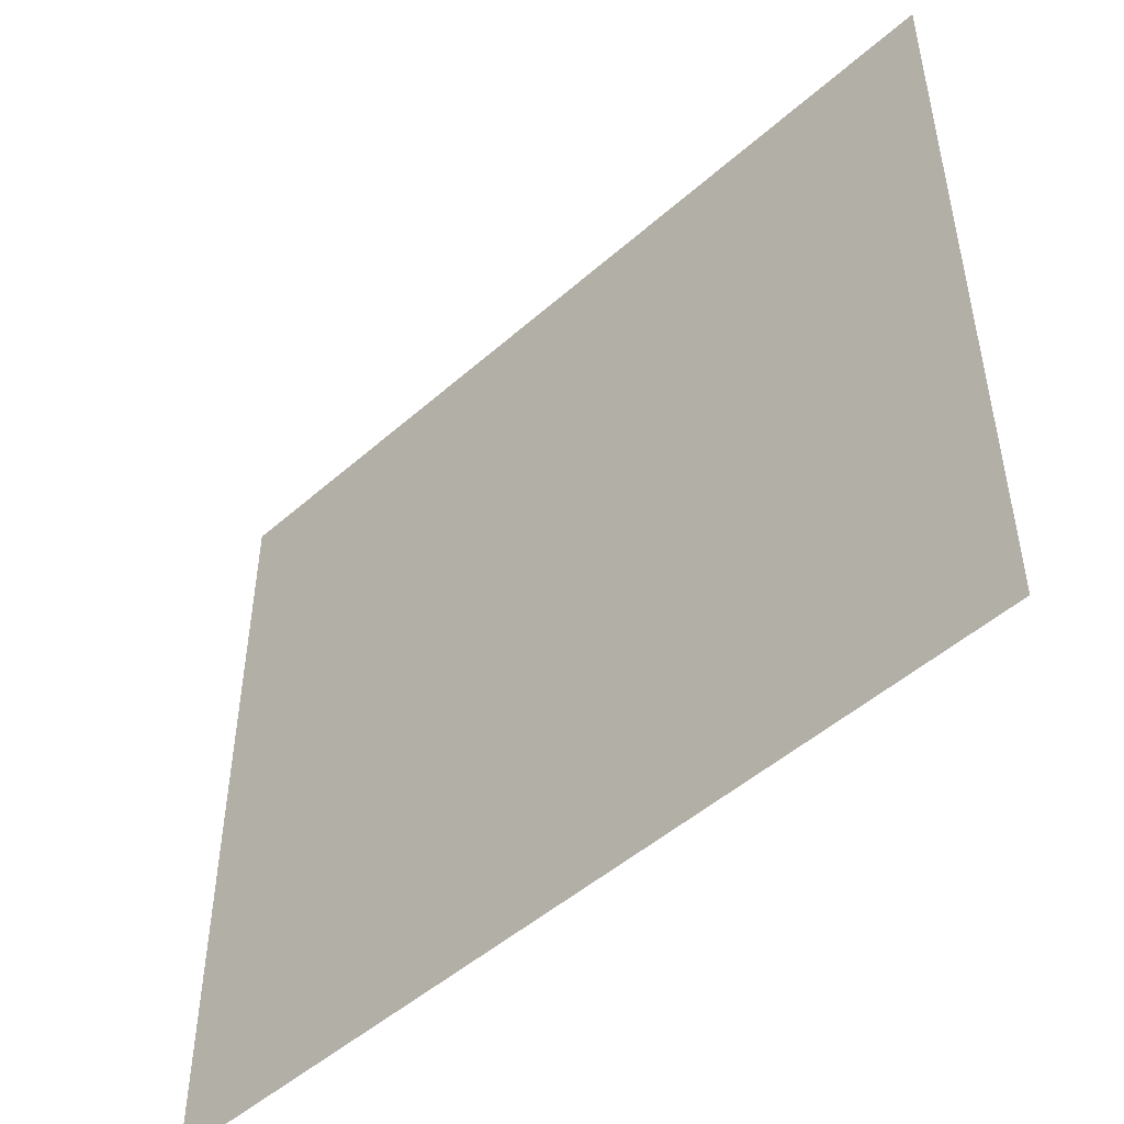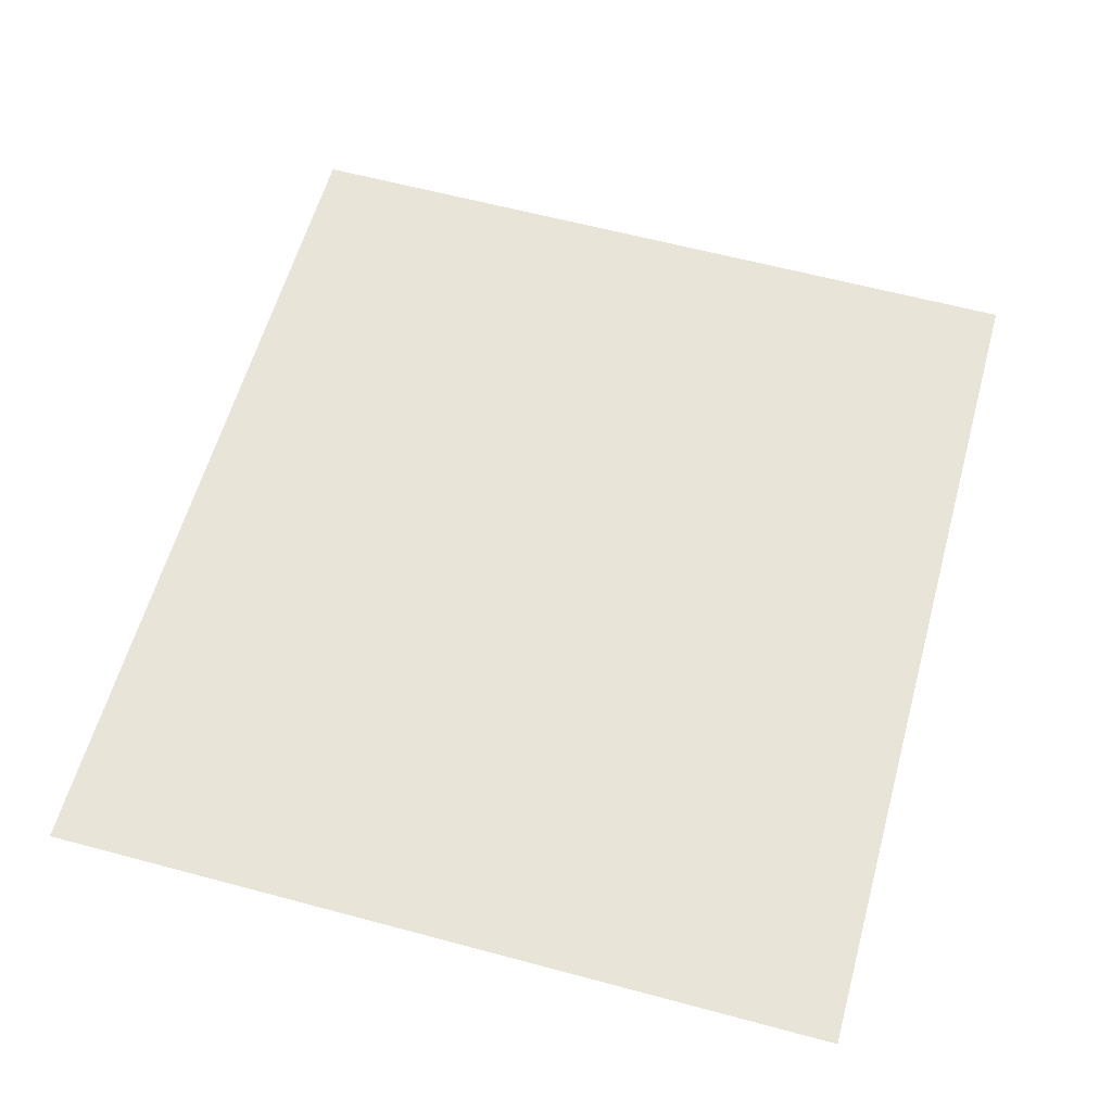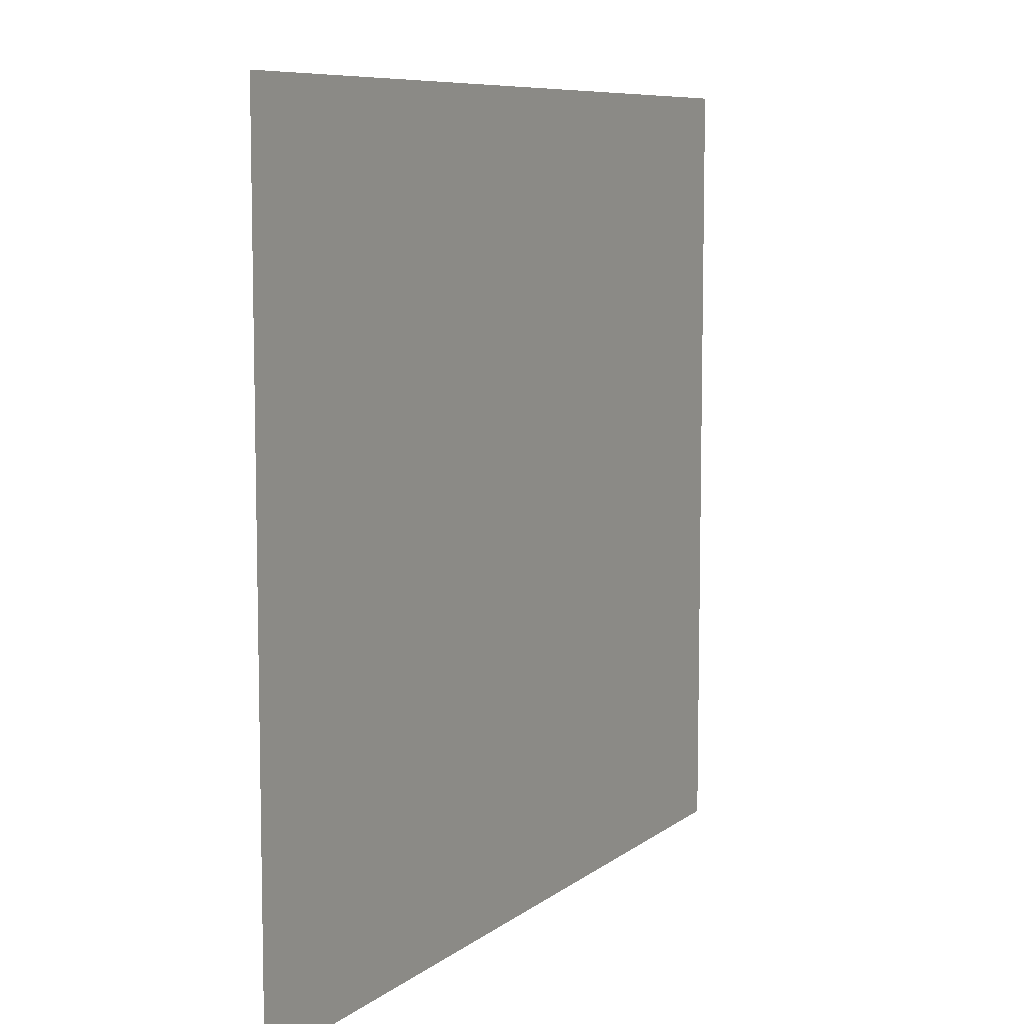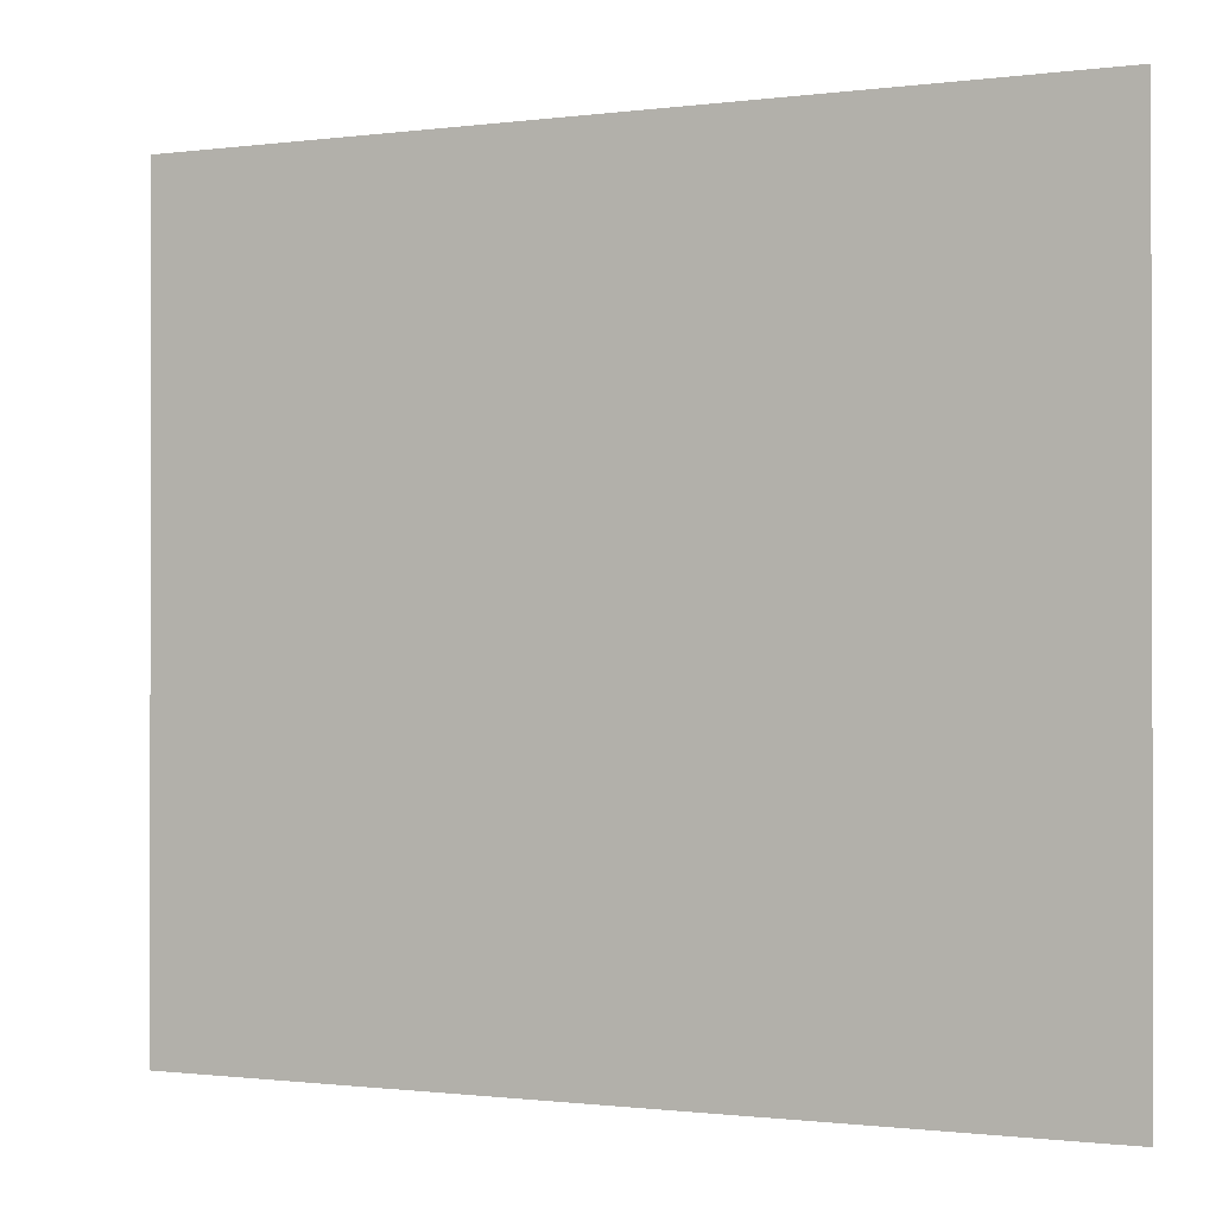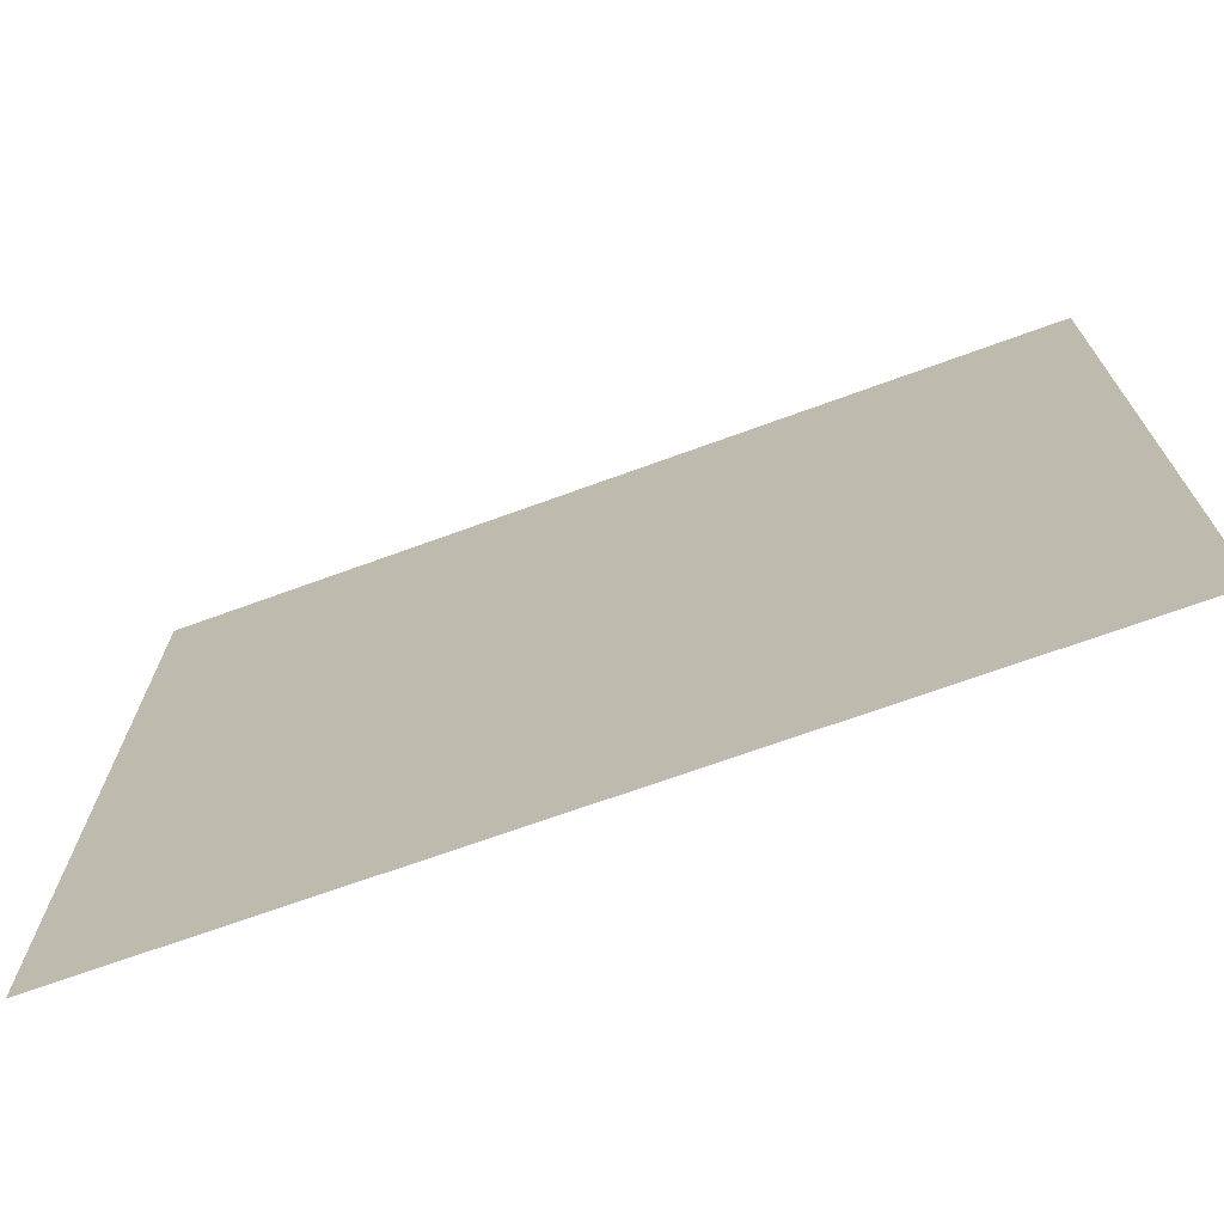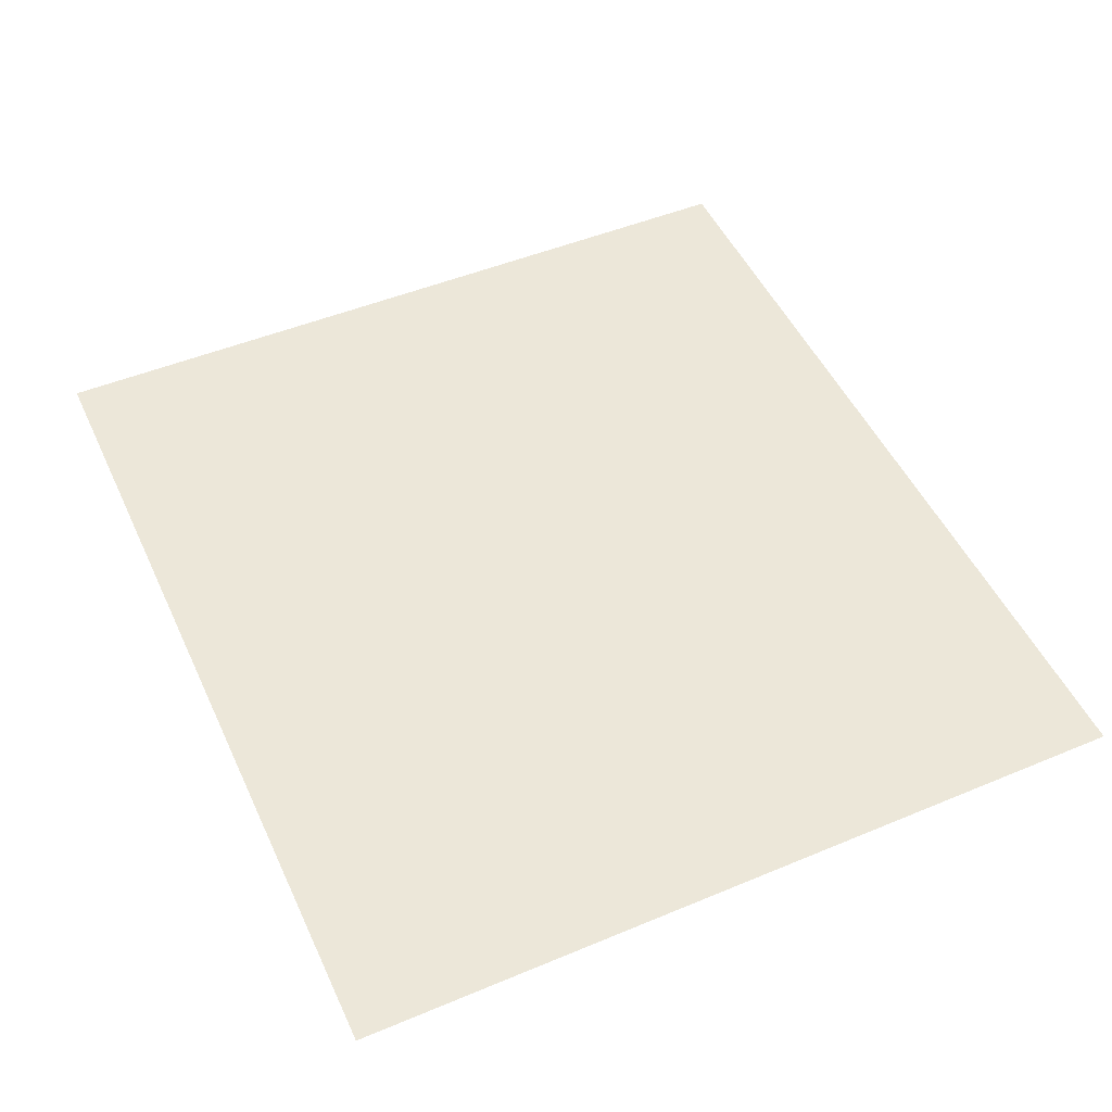
<metadata>
{"format":"obj","ext":"obj","renderer":"f3d","projection":"perspective","resolution":1024,"background":"white","views":[{"elev":-49.4,"azim":44.3,"up":"+Y"},{"elev":59.8,"azim":-74.5,"up":"+Z"},{"elev":8.1,"azim":117.7,"up":"+Y"},{"elev":-0.9,"azim":-154.2,"up":"+Y"},{"elev":-71.8,"azim":19.8,"up":"+Y"},{"elev":50.2,"azim":-114.4,"up":"+Z"}]}
</metadata>
<code>
o FridgeDrawer1_15_FridgeDrawer1C3_1_GeomSubset_1
v -0.000162 0.04256 -0.8846
v -0.000172 0.04256 -0.8846
v -0.000162 0.04257 -0.8846
v -0.000172 0.04257 -0.8846
v -0.000162 0.04256 -0.8846
v -0.000172 0.04256 -0.8846
v -0.000162 0.04257 -0.8846
v -0.000172 0.04257 -0.8846
v -0.000162 0.04256 -0.8846
v -0.000172 0.04256 -0.8846
v -0.000162 0.04257 -0.8846
v -0.000172 0.04257 -0.8846
v -0.000162 0.04256 -0.8846
v -0.000172 0.04256 -0.8846
v -0.000162 0.04257 -0.8846
v -0.000172 0.04257 -0.8846
v -0.000162 0.04256 -0.8846
v -0.000172 0.04256 -0.8846
v -0.000162 0.04257 -0.8846
v -0.000172 0.04257 -0.8846
v -0.000162 0.04256 -0.8846
v -0.000172 0.04256 -0.8846
v -0.000162 0.04257 -0.8846
v -0.000172 0.04257 -0.8846
v -0.000162 0.04256 -0.8846
v -0.000172 0.04256 -0.8846
v -0.000162 0.04257 -0.8846
v -0.000172 0.04257 -0.8846
v 0.4702 0.1573 0.04648
v 0.02905 0.1573 0.04648
v 0.4702 0.0888 -0.05382
v 0.4702 0.08393 -0.05635
v 0.02905 0.08393 -0.05635
v 0.02905 0.0888 -0.05382
v 0.4702 0.1573 0.05337
v 0.4702 0.0888 0.05337
v 0.4702 0.08393 0.05337
v 0.4702 -0.1646 0.05337
v 0.02905 0.0888 0.05337
v 0.02905 0.1573 0.05337
v 0.02905 0.08393 0.05337
v 0.02905 -0.1646 0.05337
v 0.02905 -0.1283 -0.05635
v 0.02905 -0.1484 -0.03707
v 0.4702 -0.1484 -0.03707
v 0.4702 -0.1283 -0.05635
v 0.4702 -0.1469 -0.04445
v 0.02905 -0.1469 -0.04445
v 0.4702 -0.1425 -0.0507
v 0.02905 -0.1425 -0.0507
v 0.4702 -0.136 -0.05488
v 0.02905 -0.136 -0.05488
v 0.4654 0.149 0.04883
v 0.03384 0.149 0.04883
v 0.03649 0.08423 -0.04907
v 0.4628 0.08423 -0.04907
v 0.03368 -0.1399 -0.03556
v 0.03637 -0.1578 0.05447
v 0.4629 -0.1578 0.05447
v 0.4656 -0.1399 -0.03556
v 0.03649 0.08227 -0.05009
v 0.4628 0.08227 -0.05009
v 0.4599 0.0888 0.05337
v 0.4629 0.1504 0.05337
v 0.4599 0.08393 0.05337
v 0.03375 -0.1389 -0.04129
v 0.03375 -0.1364 -0.04486
v 0.03375 -0.1327 -0.04724
v 0.0337 -0.1274 -0.04809
v 0.03941 0.08393 0.05337
v 0.03637 0.1504 0.05337
v 0.03941 0.0888 0.05337
v 0.4656 -0.1274 -0.04809
v 0.4655 -0.1327 -0.04724
v 0.4655 -0.1364 -0.04486
v 0.4655 -0.1389 -0.04129
v 0.4604 0.08359 0.03237
v 0.4636 -0.1534 0.03237
v 0.03882 0.08359 0.03237
v 0.03881 0.08786 0.03237
v 0.03428 0.1381 0.03237
v 0.03571 -0.1534 0.03237
v 0.4605 0.08786 0.03237
v 0.465 0.1381 0.03237
v 0.4702 0.1476 0.03237
v 0.02905 0.1476 0.03237
v 0.02905 -0.1608 0.03237
v 0.4702 -0.1608 0.03237
v 0.4702 0.0888 0.03237
v 0.4702 0.08393 0.03237
v 0.02905 0.08393 0.03237
v 0.02905 0.0888 0.03237
v 0.4702 -0.1782 0.05337
v 0.02905 -0.1782 0.05337
v 0.02905 -0.1745 0.03237
v 0.4702 -0.1745 0.03237
f 5 6 8 7

</code>
